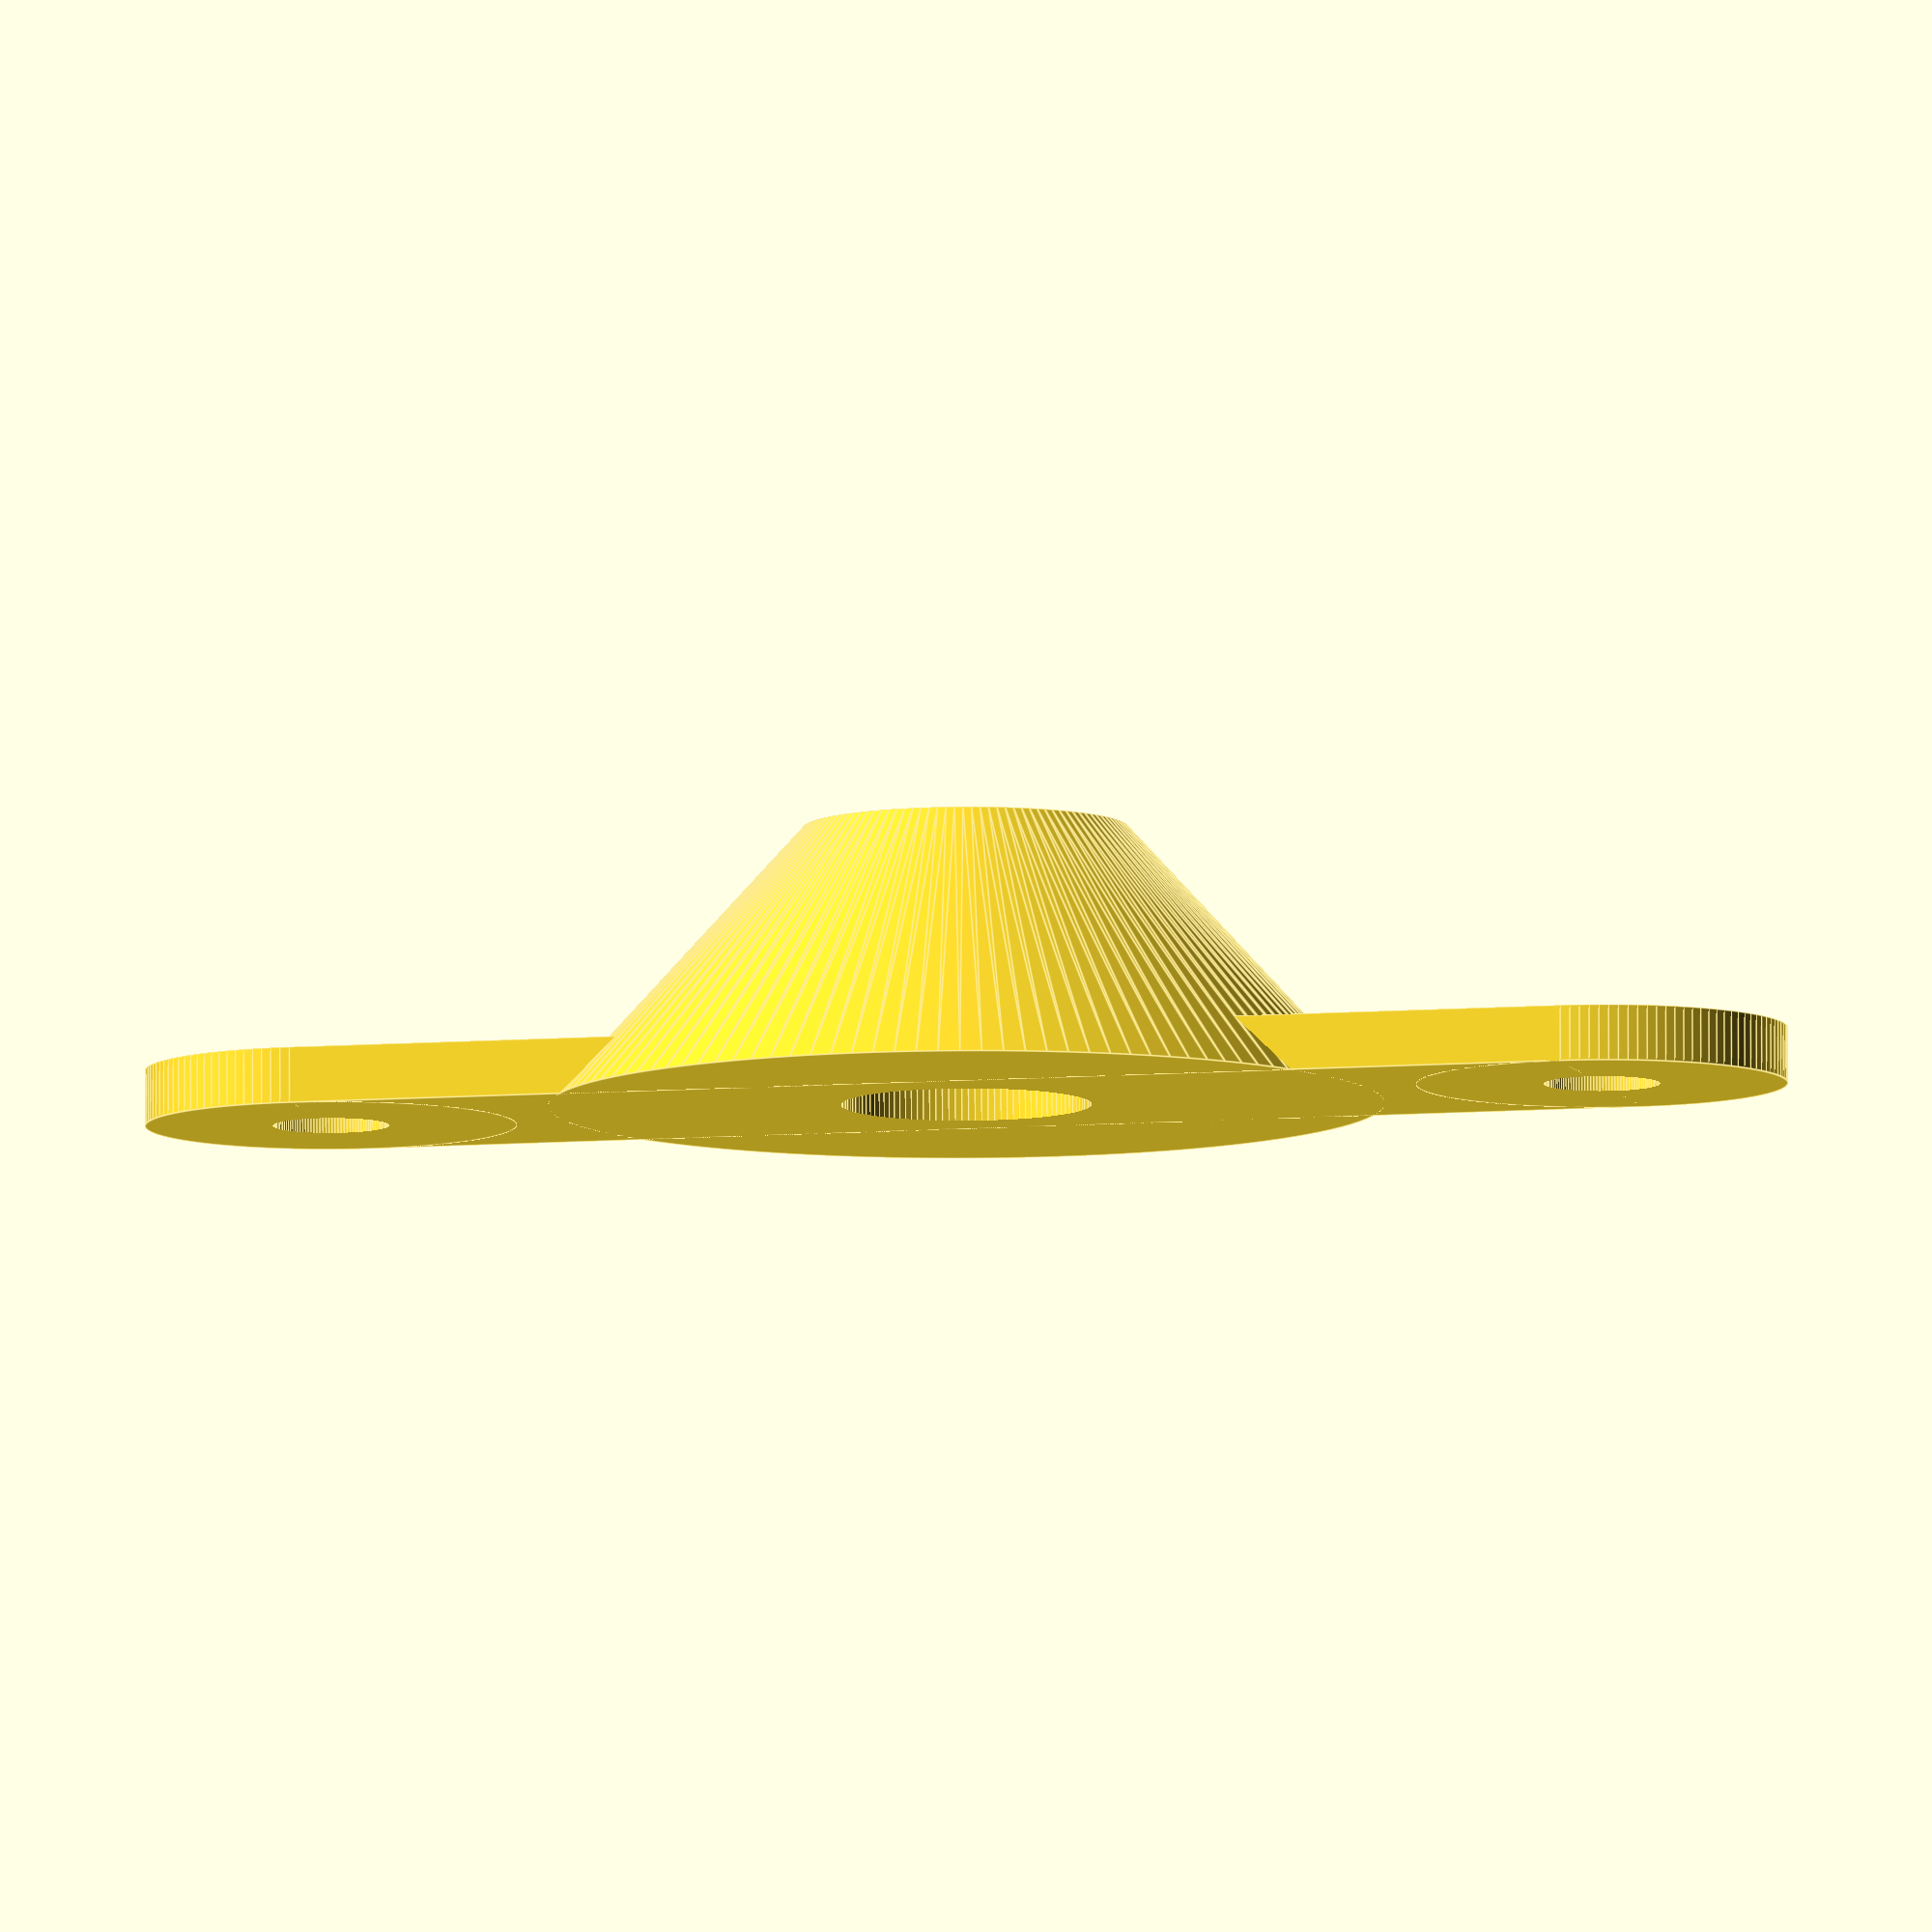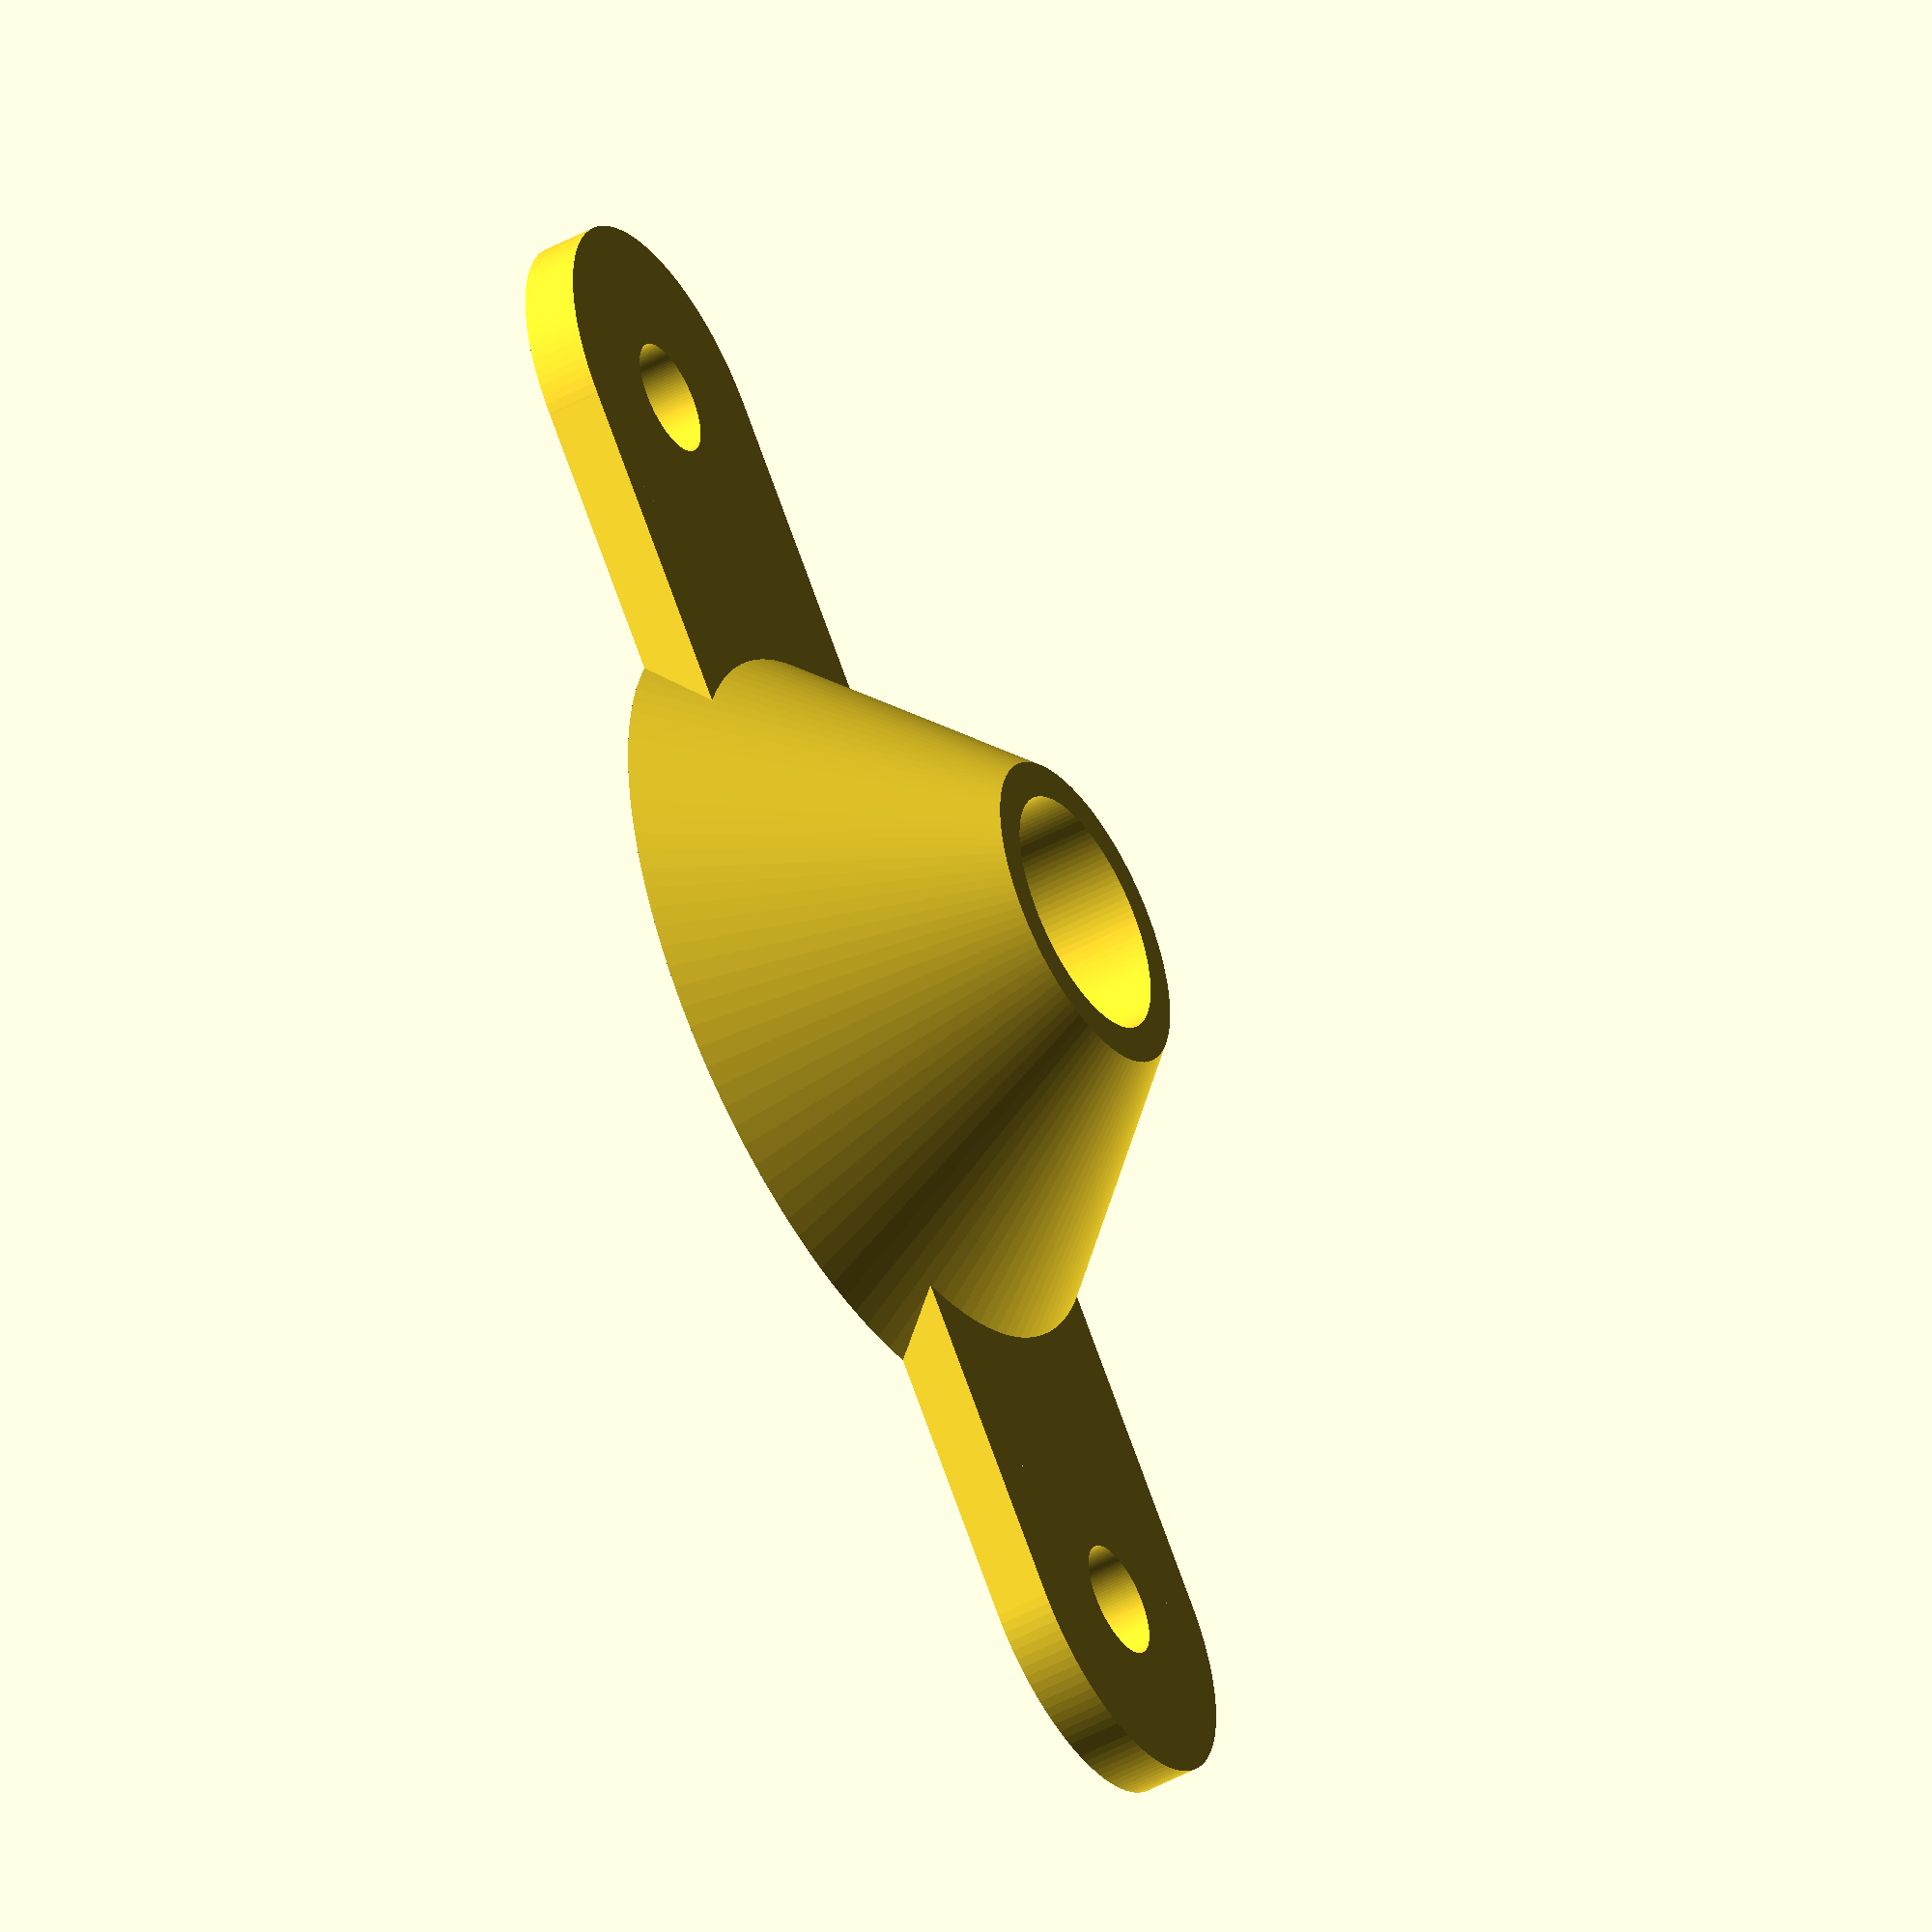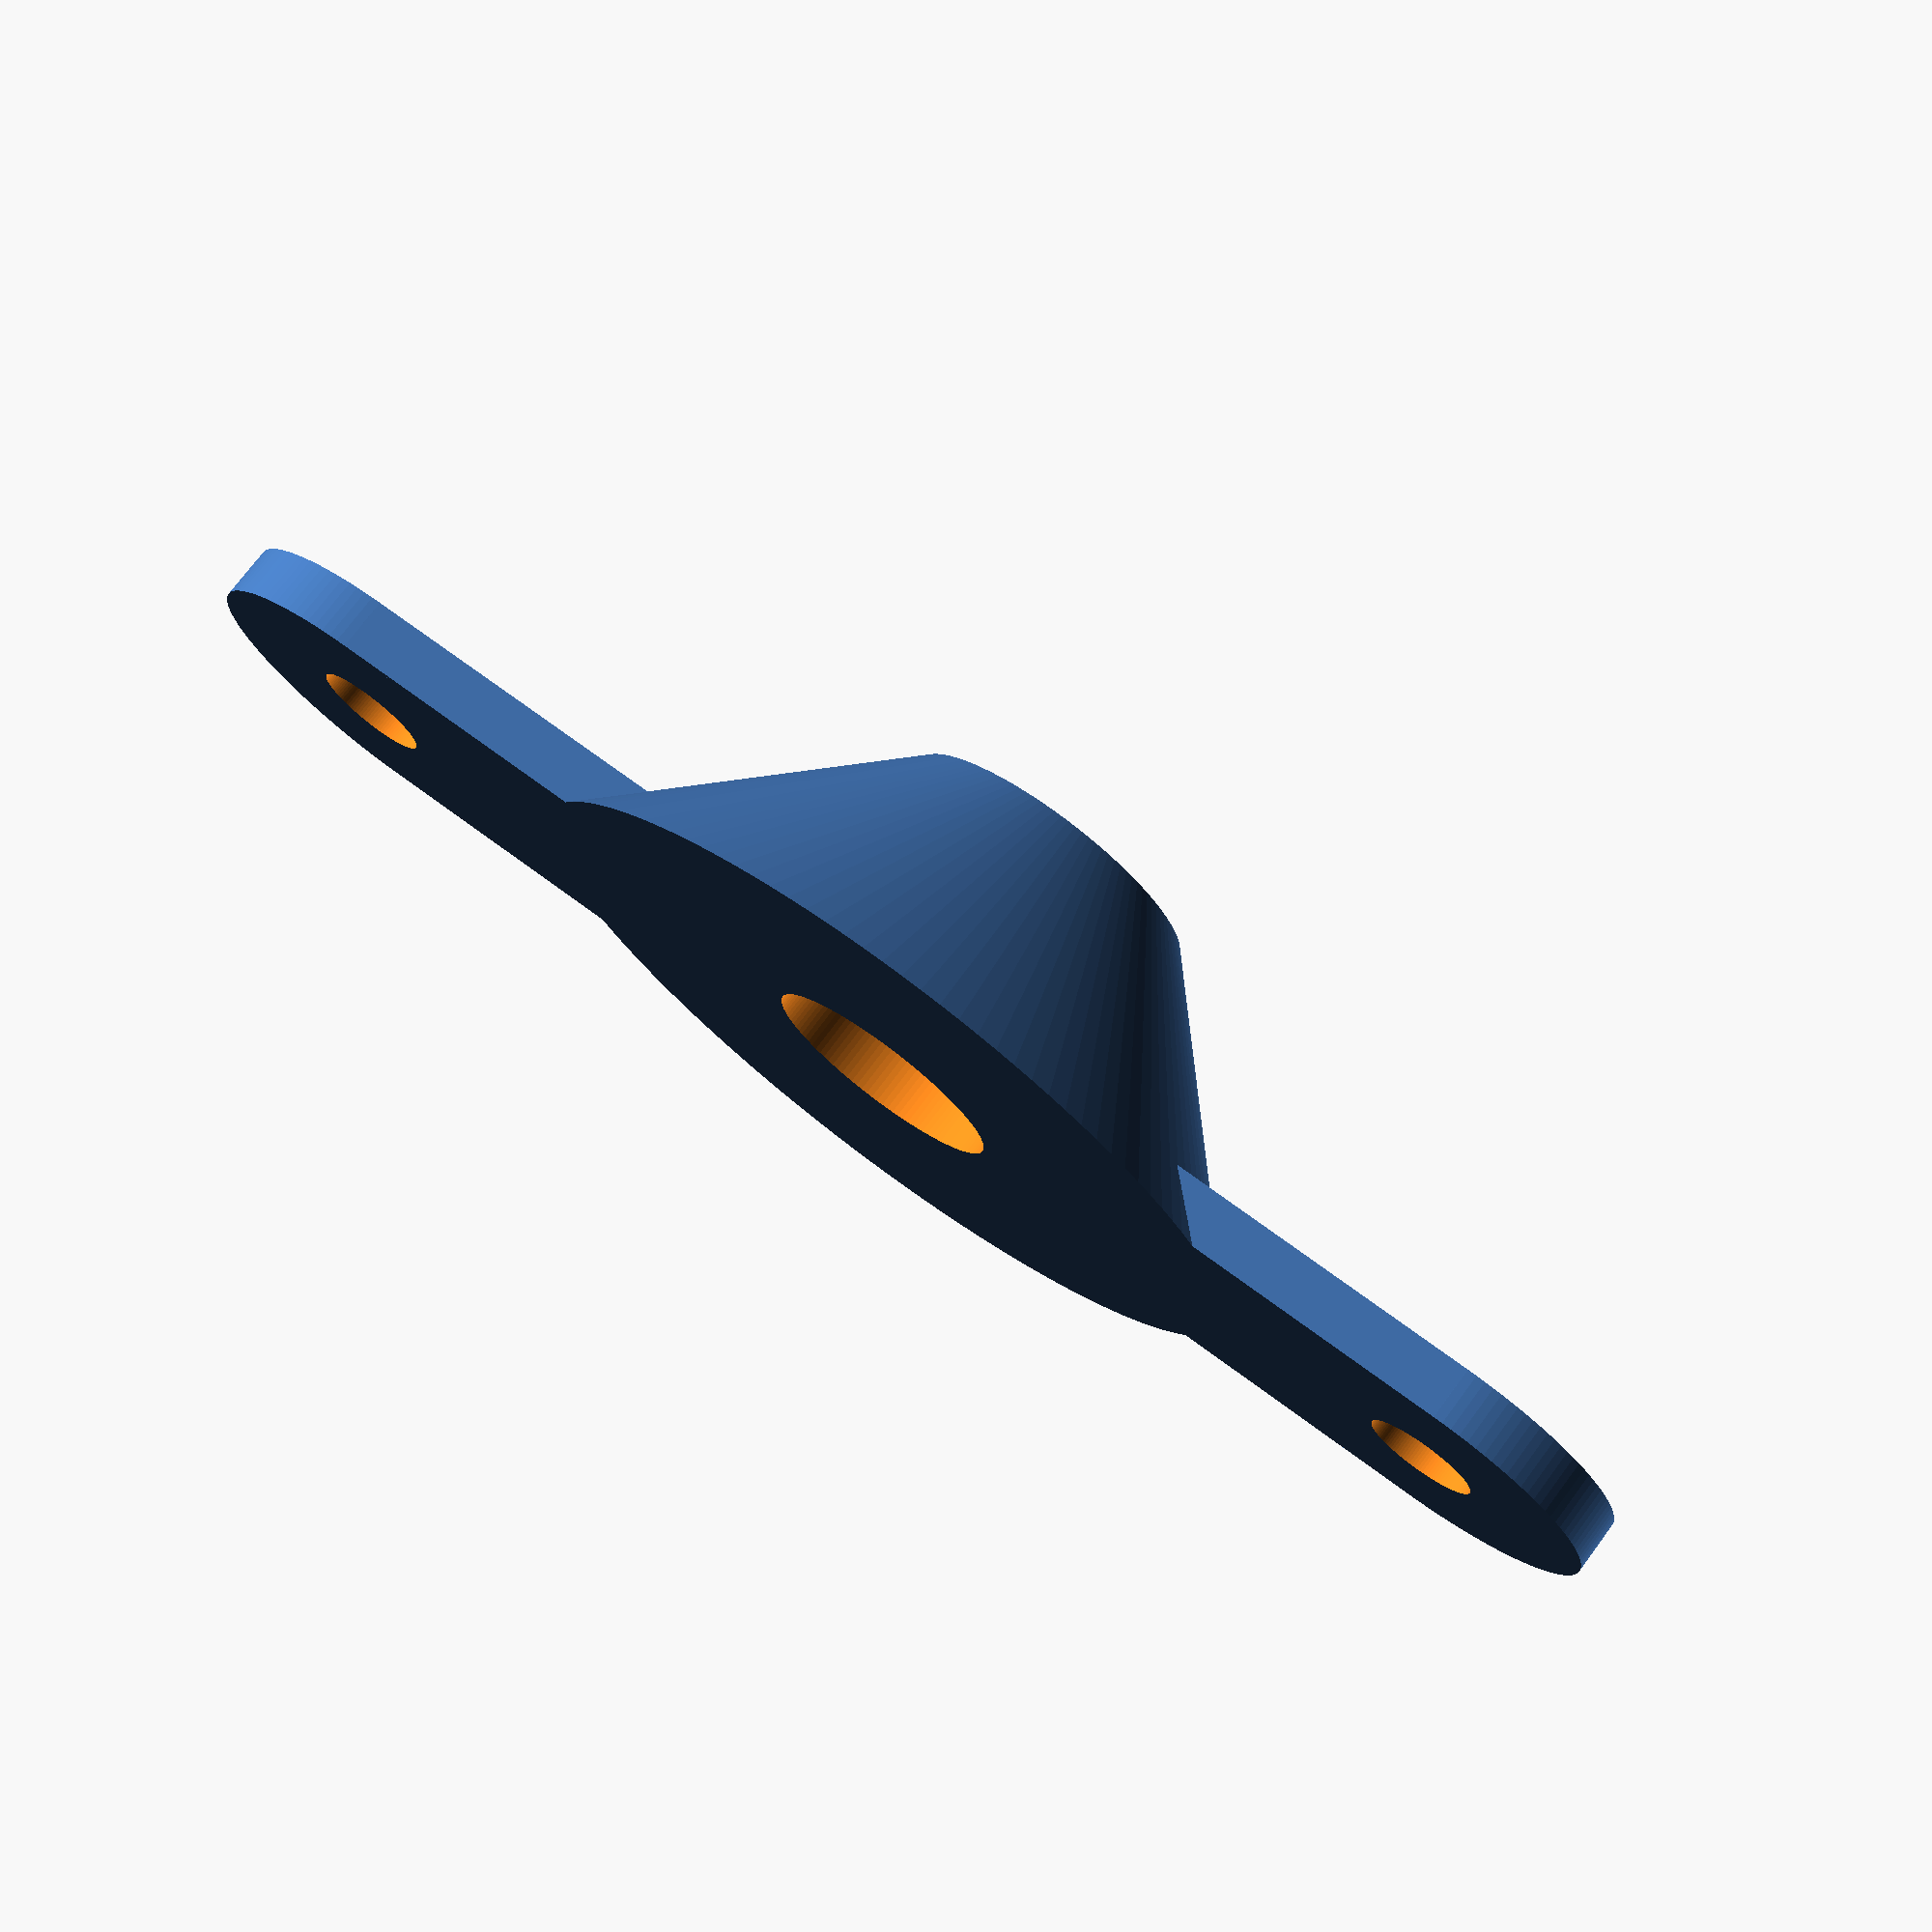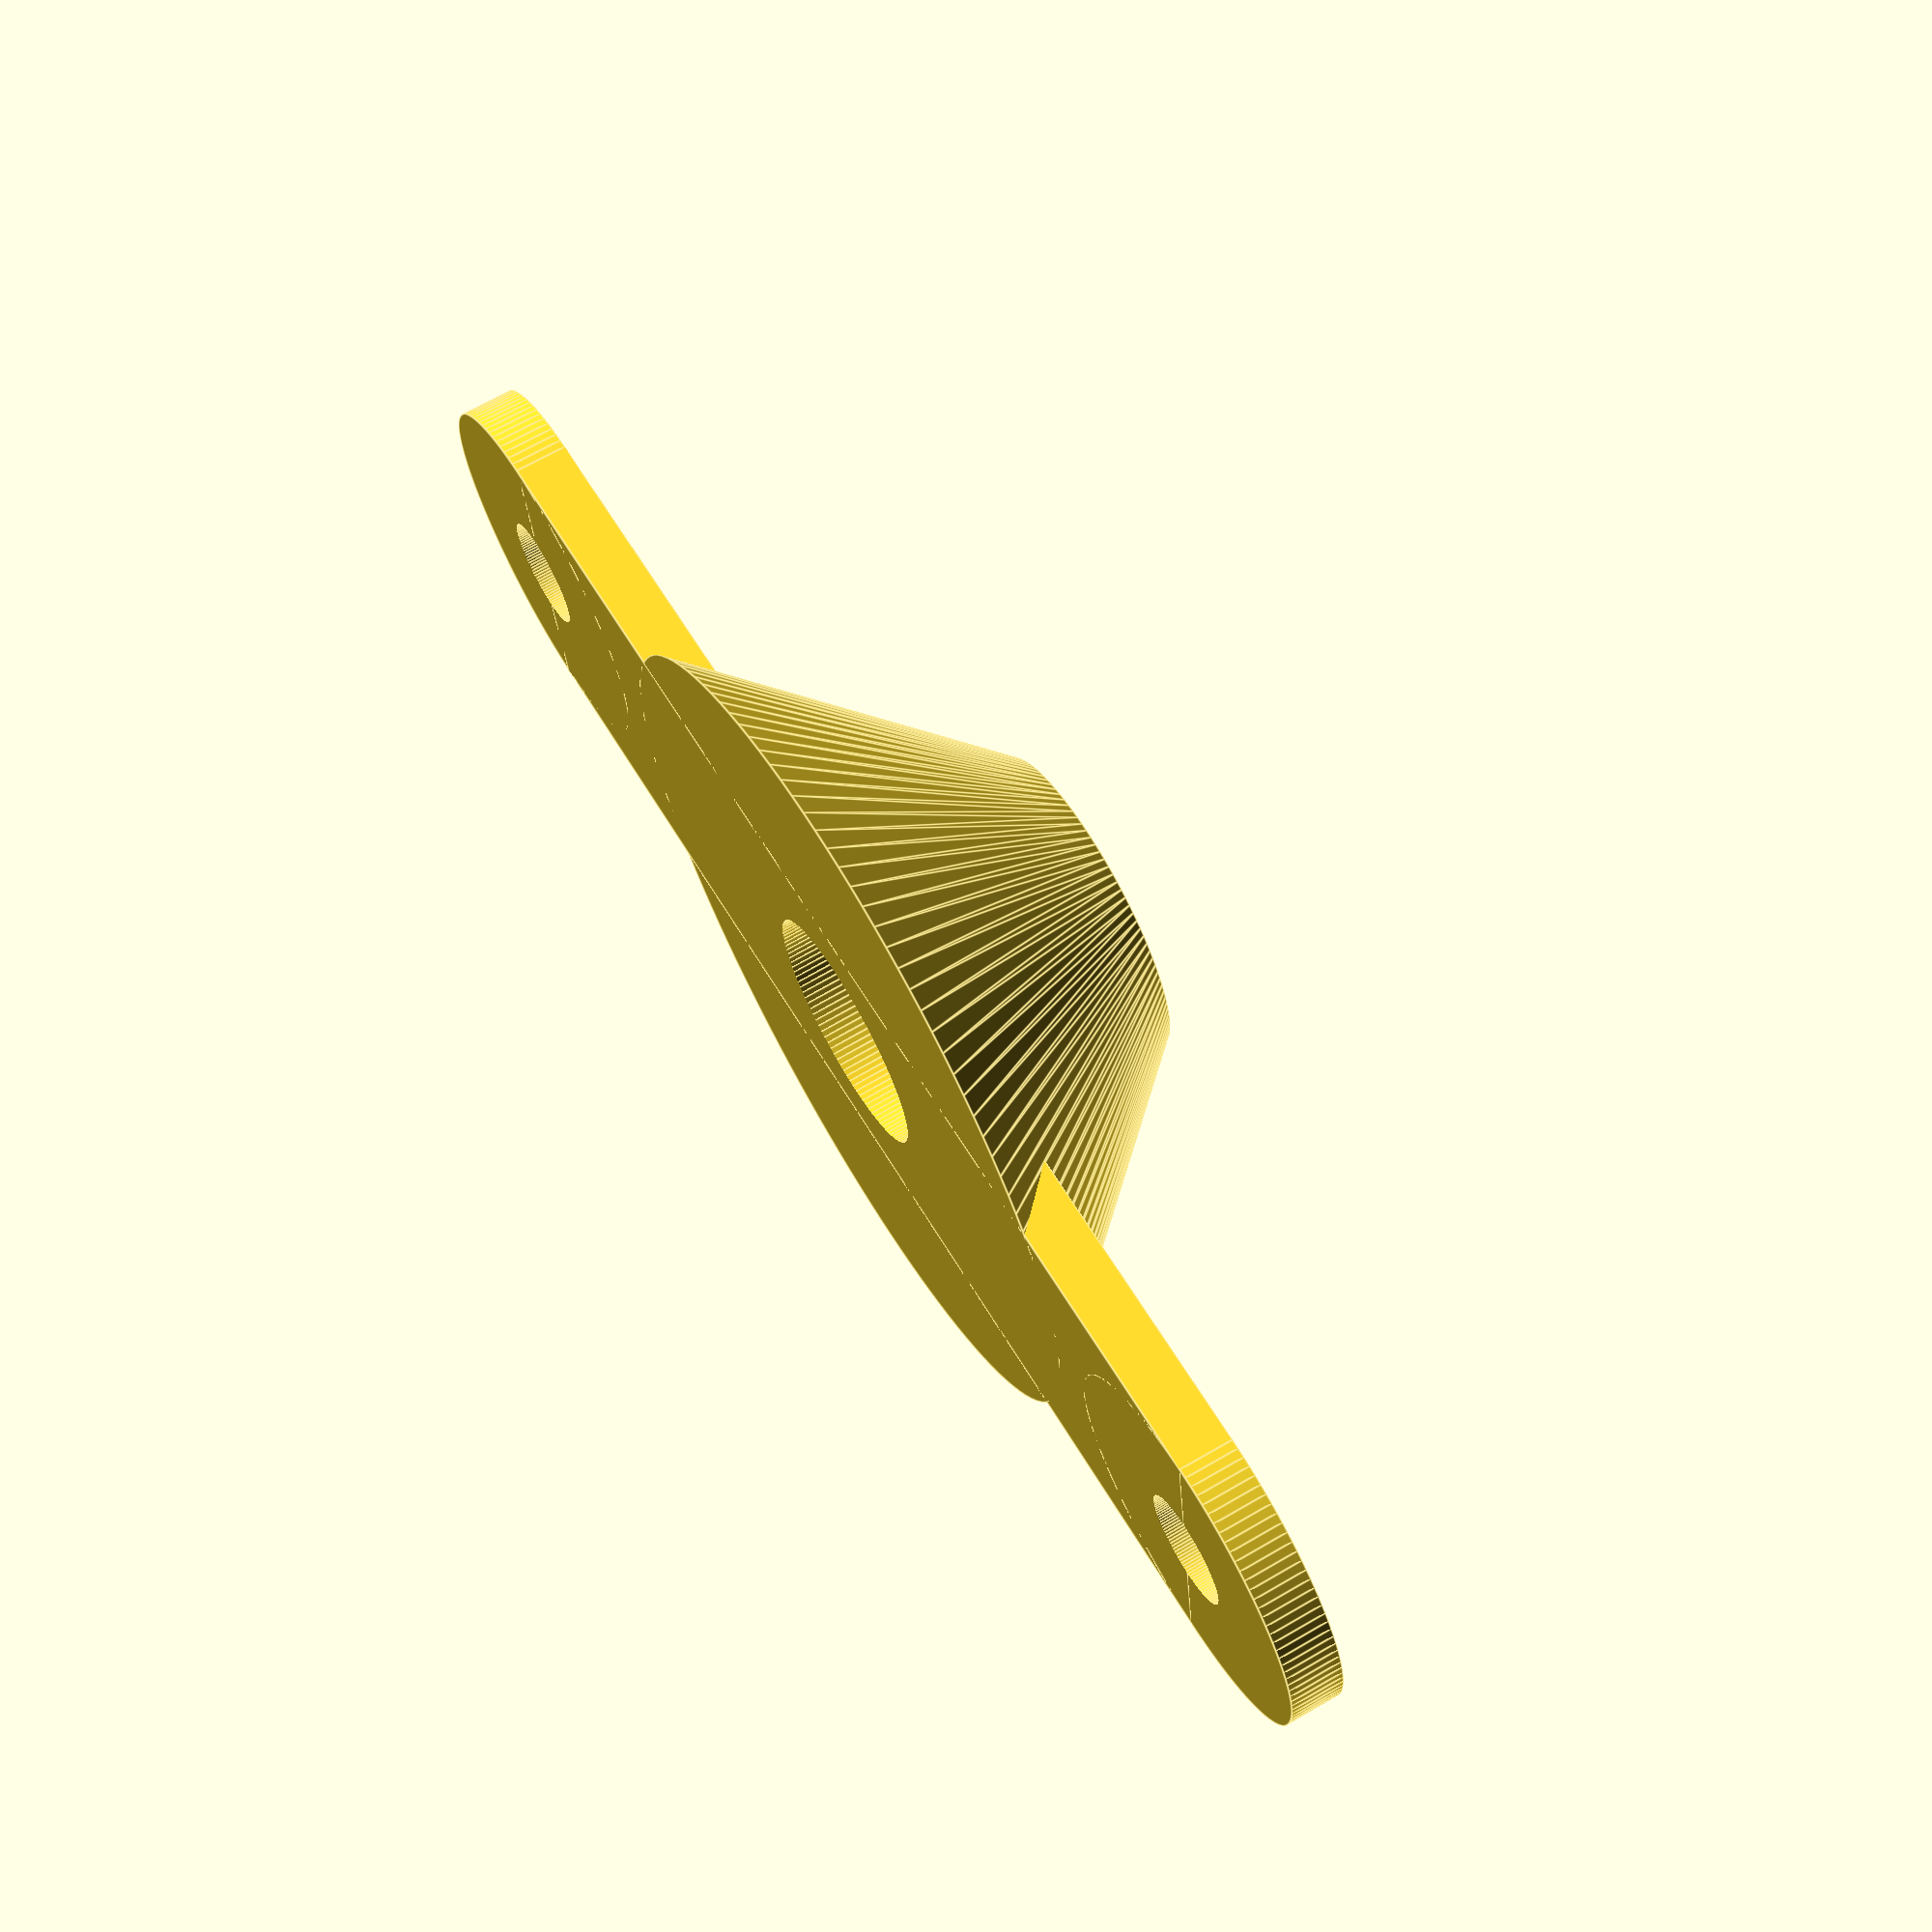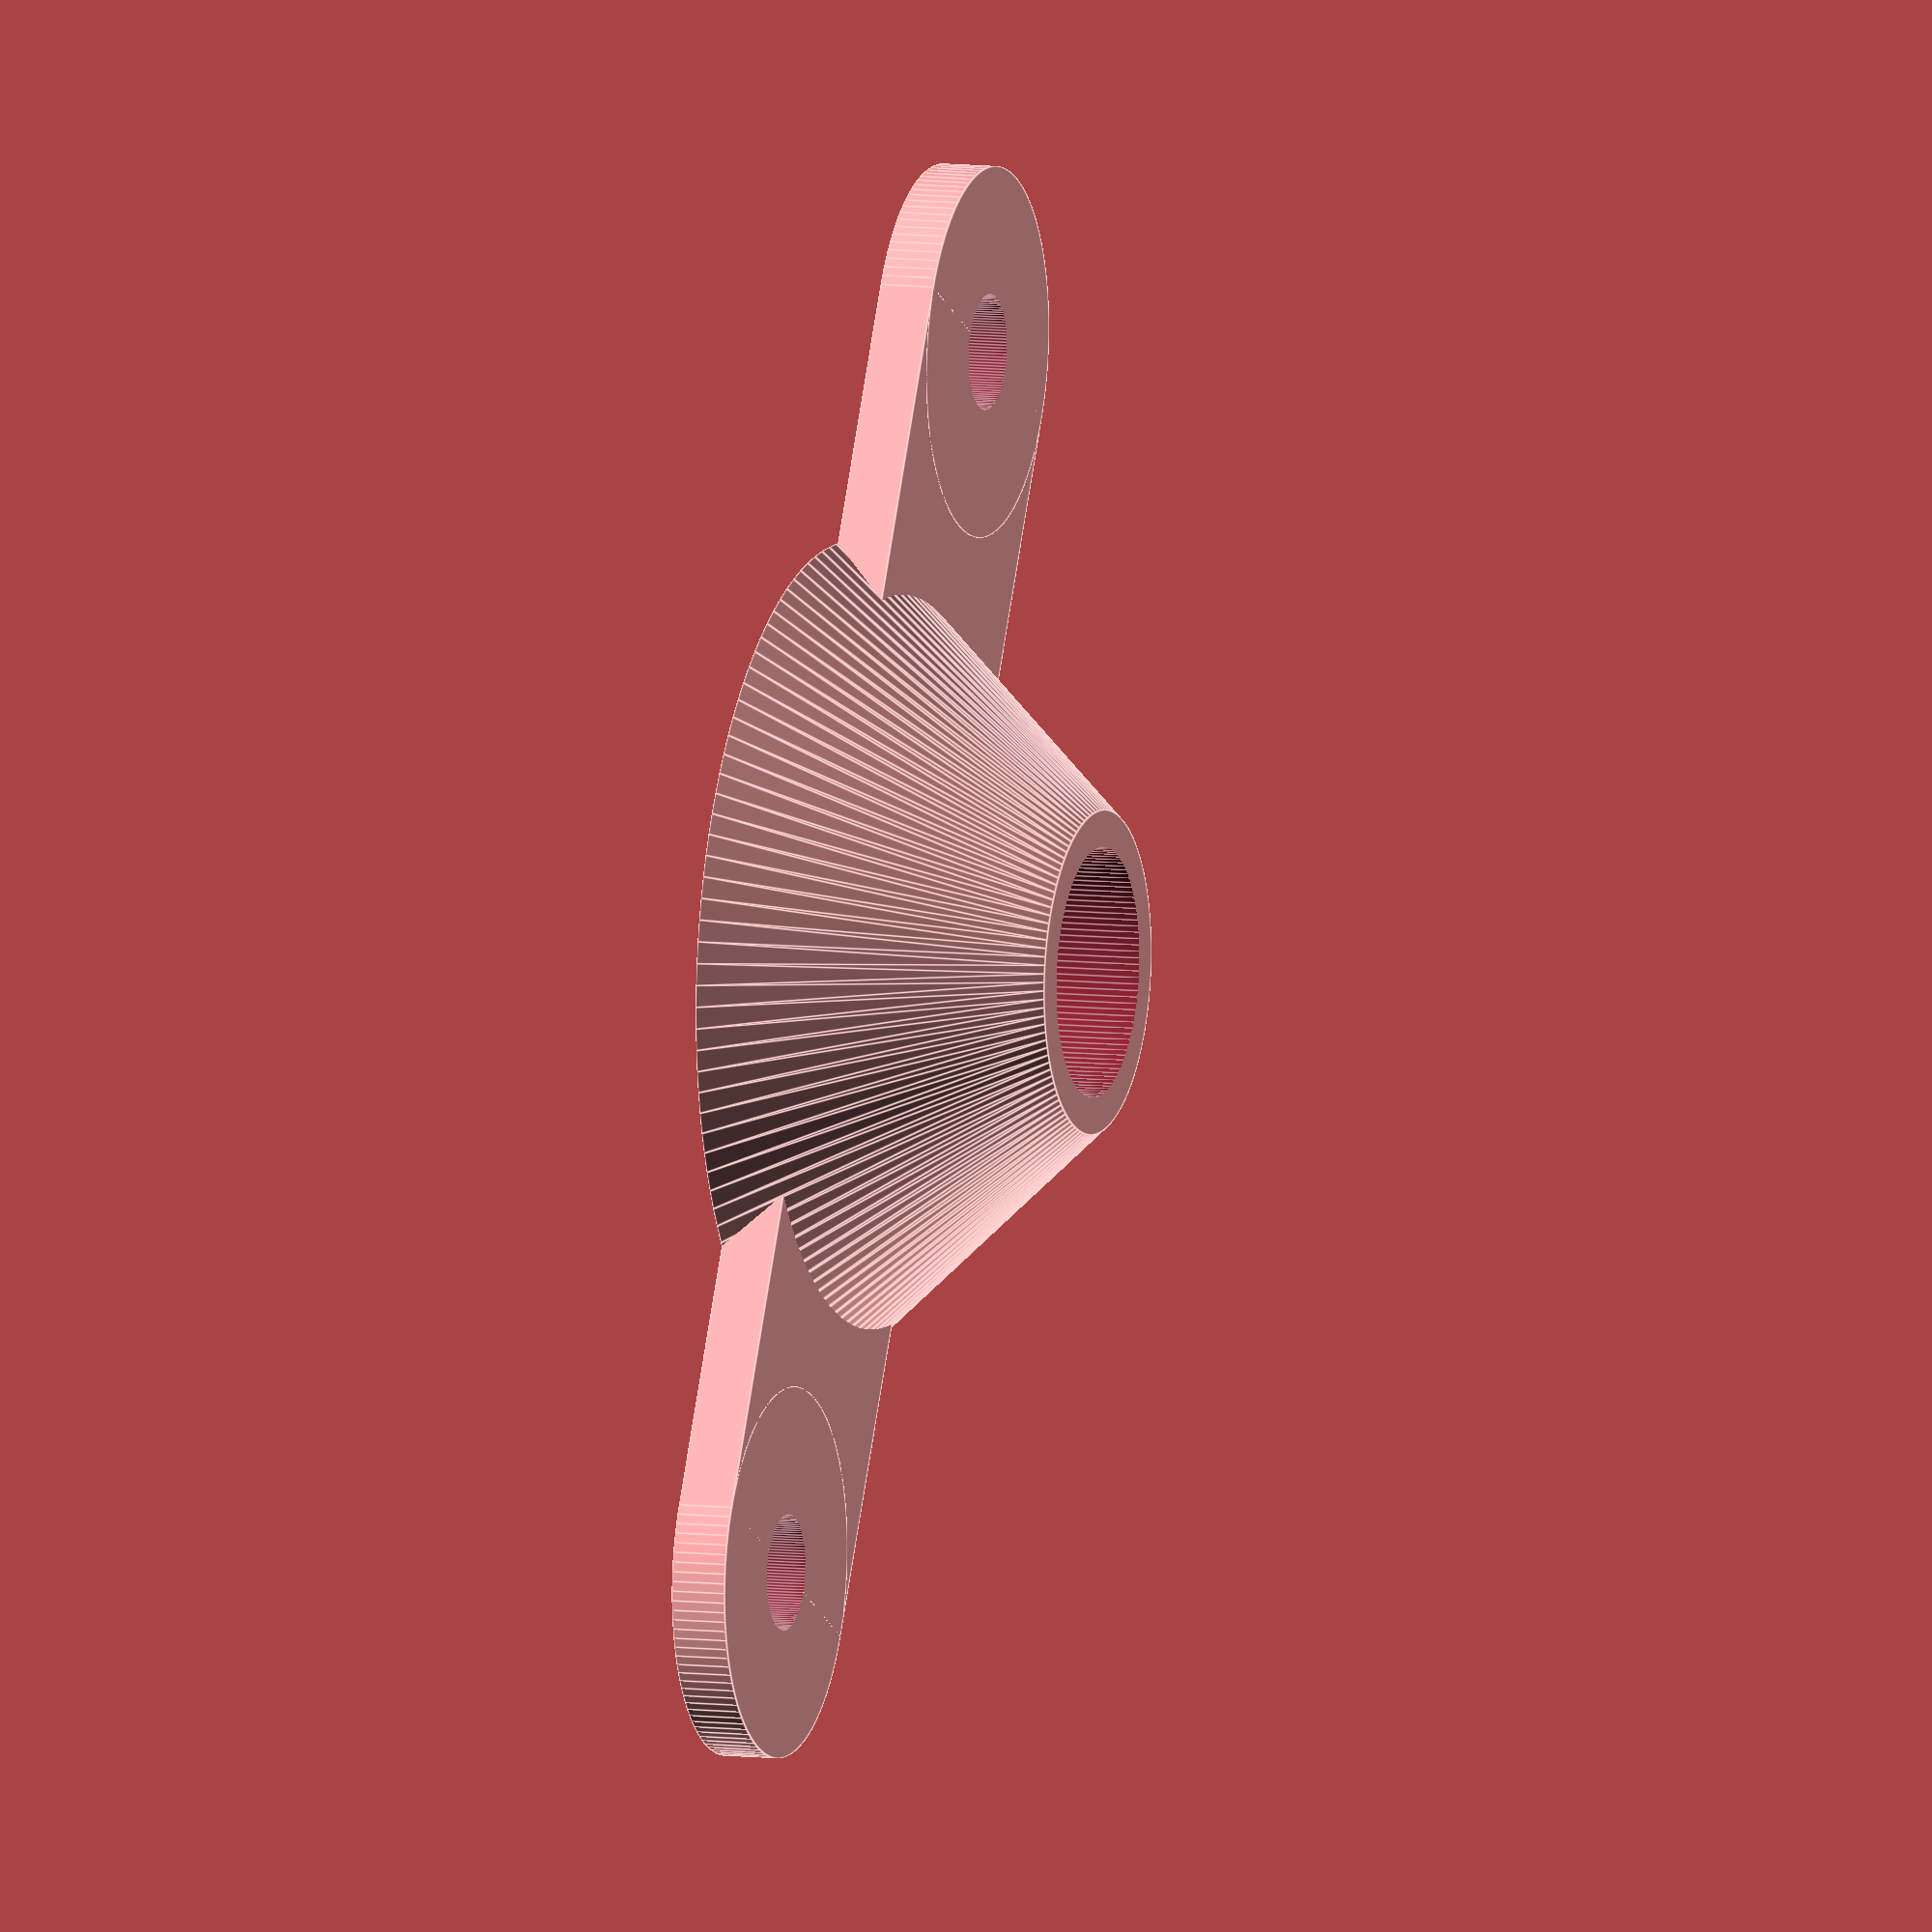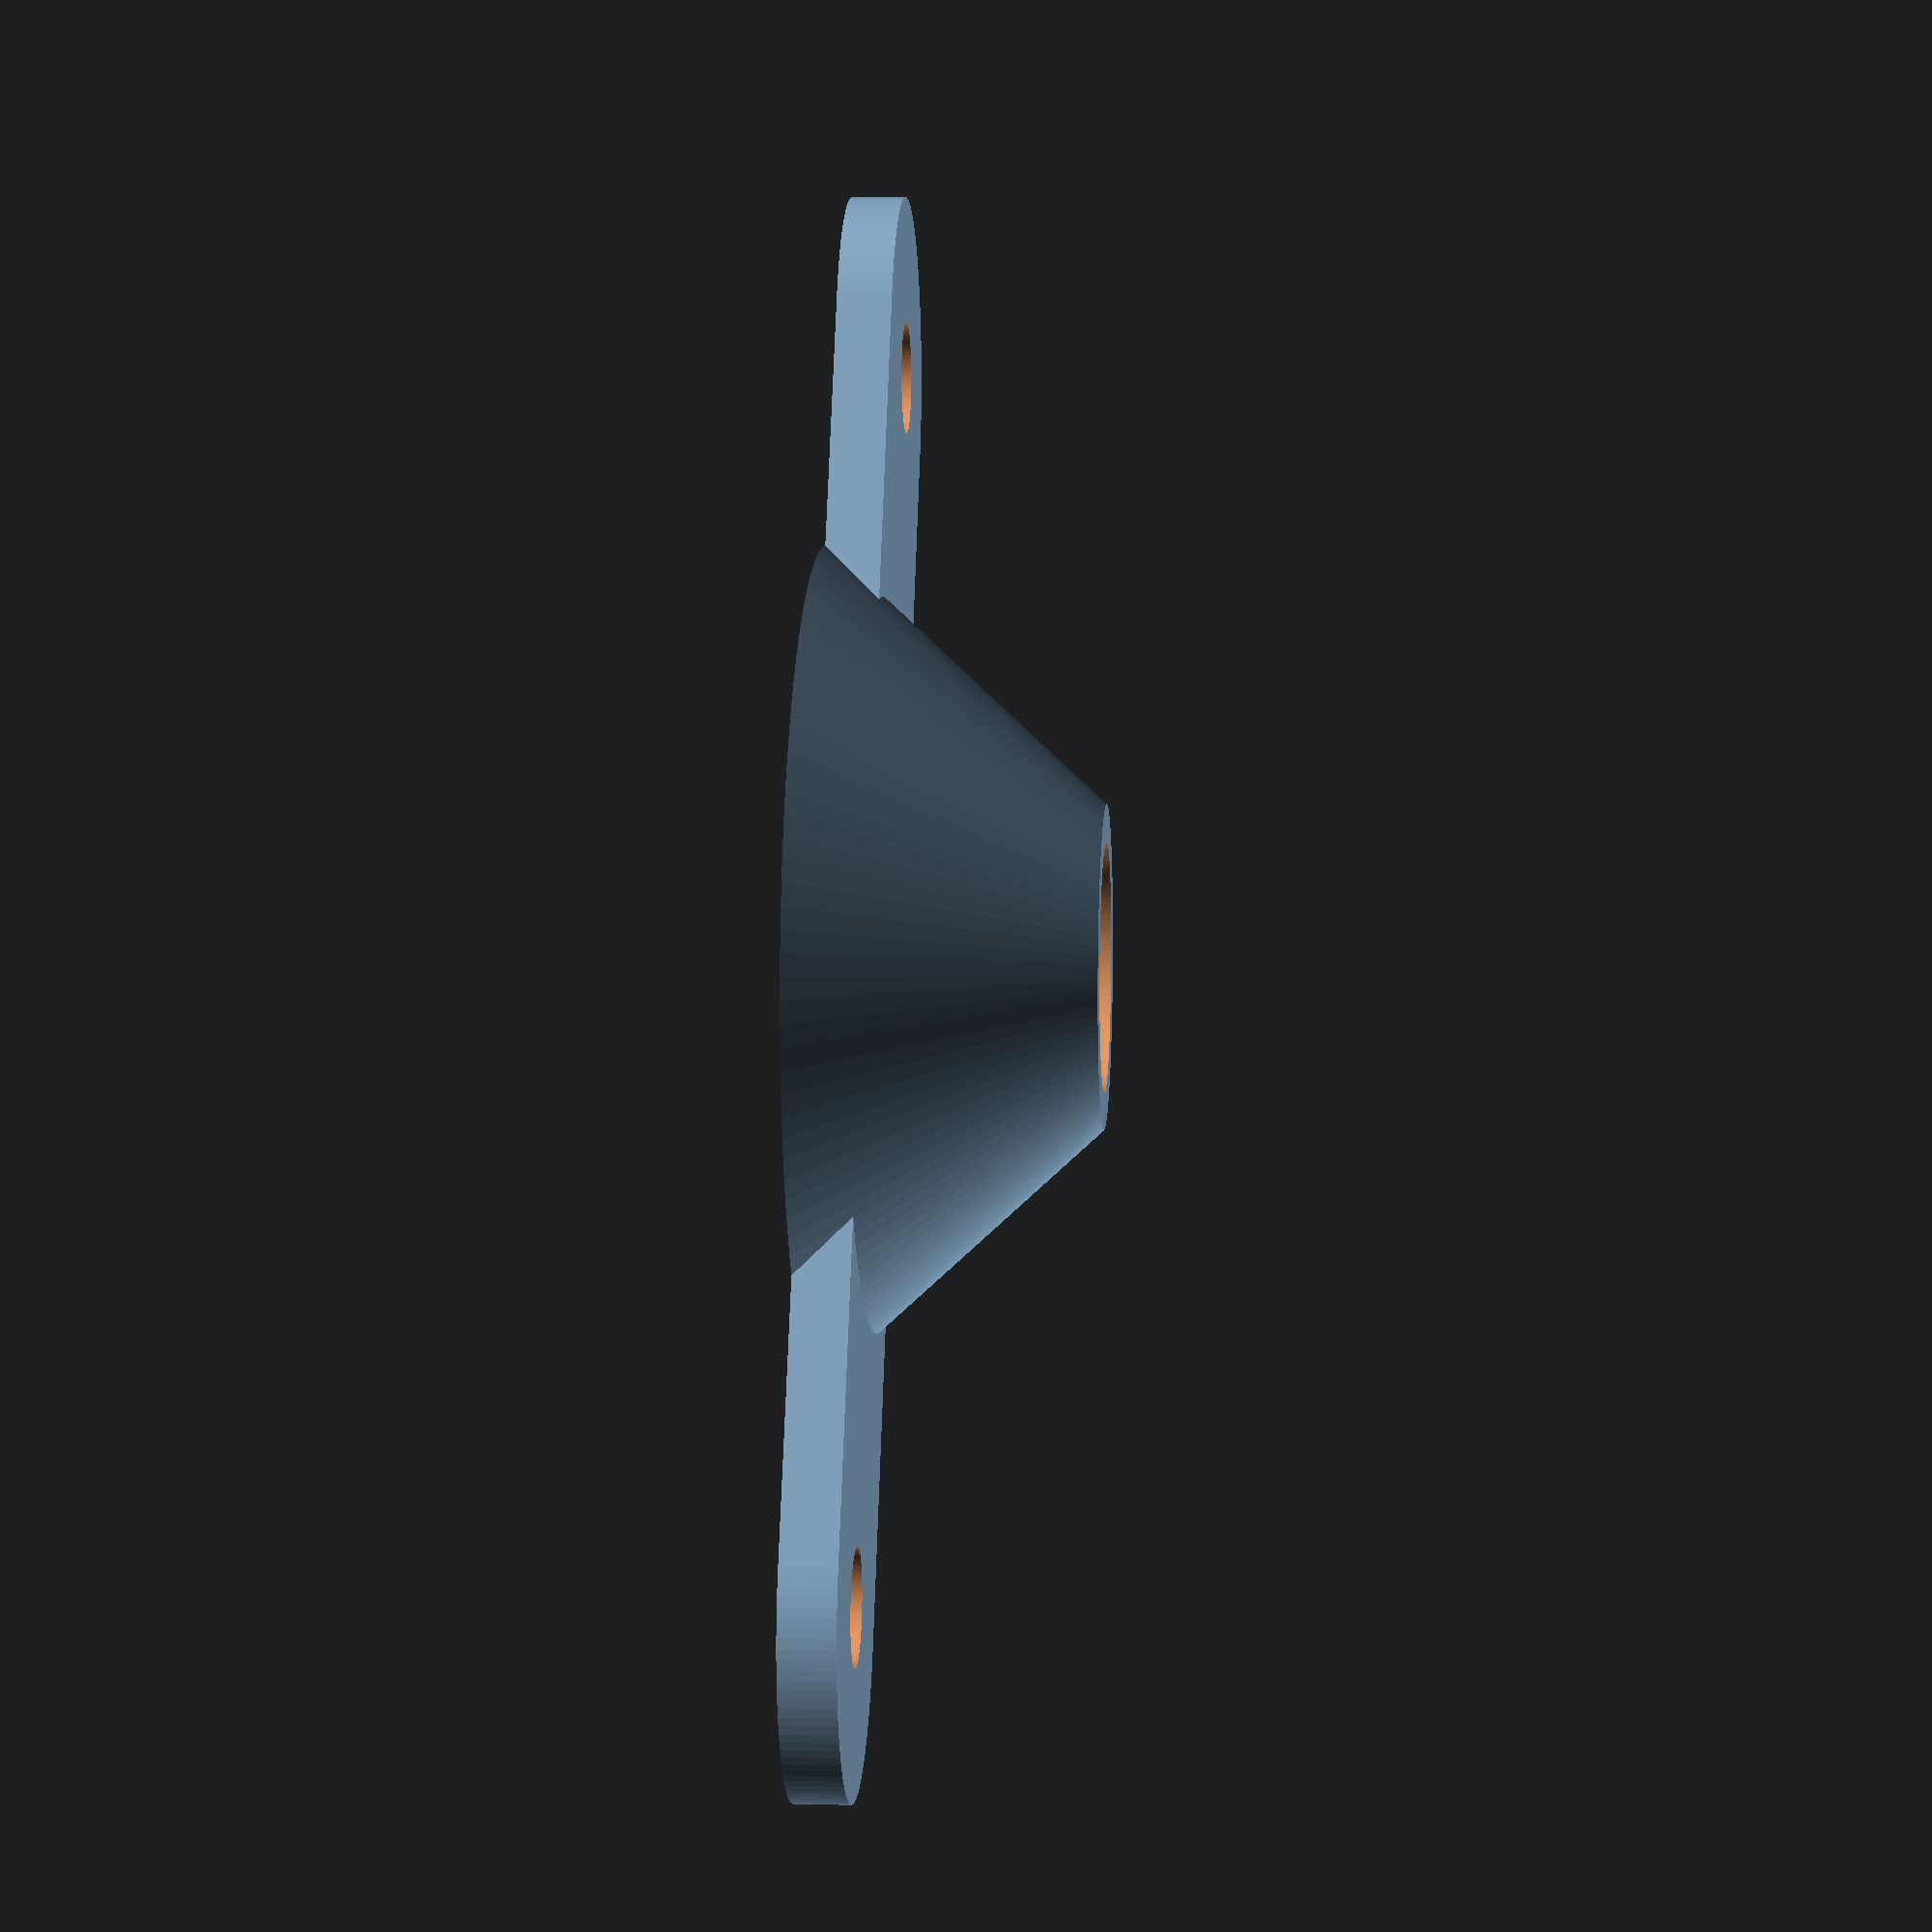
<openscad>
$fn = 120;

main_bolt_radius = 9.48 / 2;
main_hole_radius = main_bolt_radius + 2;
secondary_bolt_radius = 4.26 / 2;
secondary_hole_radius = secondary_bolt_radius + 1;

preferred_height = 15;
preferred_base_radius = 45 / 2;
preferred_tab_reach = 35;
preferred_tab_width = 20;
preferred_tab_thickness = 3;
preferred_top_ridge_width = 2;

module main_component() {
    cylinder(h=preferred_height, r1=preferred_base_radius, r2=main_hole_radius+preferred_top_ridge_width);
}
module rounded_edges () {
    cylinder(h=preferred_tab_thickness, r=preferred_tab_width/2);
}
module holes() {
    translate([0,0,-1]) {
        cylinder(h=preferred_height + 2, r=main_hole_radius);
        translate ([0,preferred_tab_reach,0]) {
            cylinder (h=preferred_tab_thickness+2, r=secondary_hole_radius);
        }
        translate ([0,preferred_tab_reach * -1,0]) {
            cylinder (h=preferred_tab_thickness+2, r=secondary_hole_radius);
        }
    }
}

module tab () {
    translate ([0,0,preferred_tab_thickness/2]) {
        cube([preferred_tab_width, preferred_tab_reach * 2, preferred_tab_thickness], center=true);
    }
    translate([0,preferred_tab_reach,0]) {
        rounded_edges();
    }
    translate([0,(preferred_tab_reach) * -1,0]) {
        rounded_edges();
    }
}

difference() {
    union() {
        main_component();
        tab();
    }
    holes();
}


</openscad>
<views>
elev=277.4 azim=102.9 roll=179.8 proj=o view=edges
elev=47.7 azim=318.8 roll=301.5 proj=o view=solid
elev=286.2 azim=271.8 roll=216.6 proj=p view=solid
elev=292.7 azim=277.9 roll=239.7 proj=p view=edges
elev=352.1 azim=207.9 roll=289.3 proj=o view=edges
elev=353.5 azim=25.9 roll=274.3 proj=p view=wireframe
</views>
